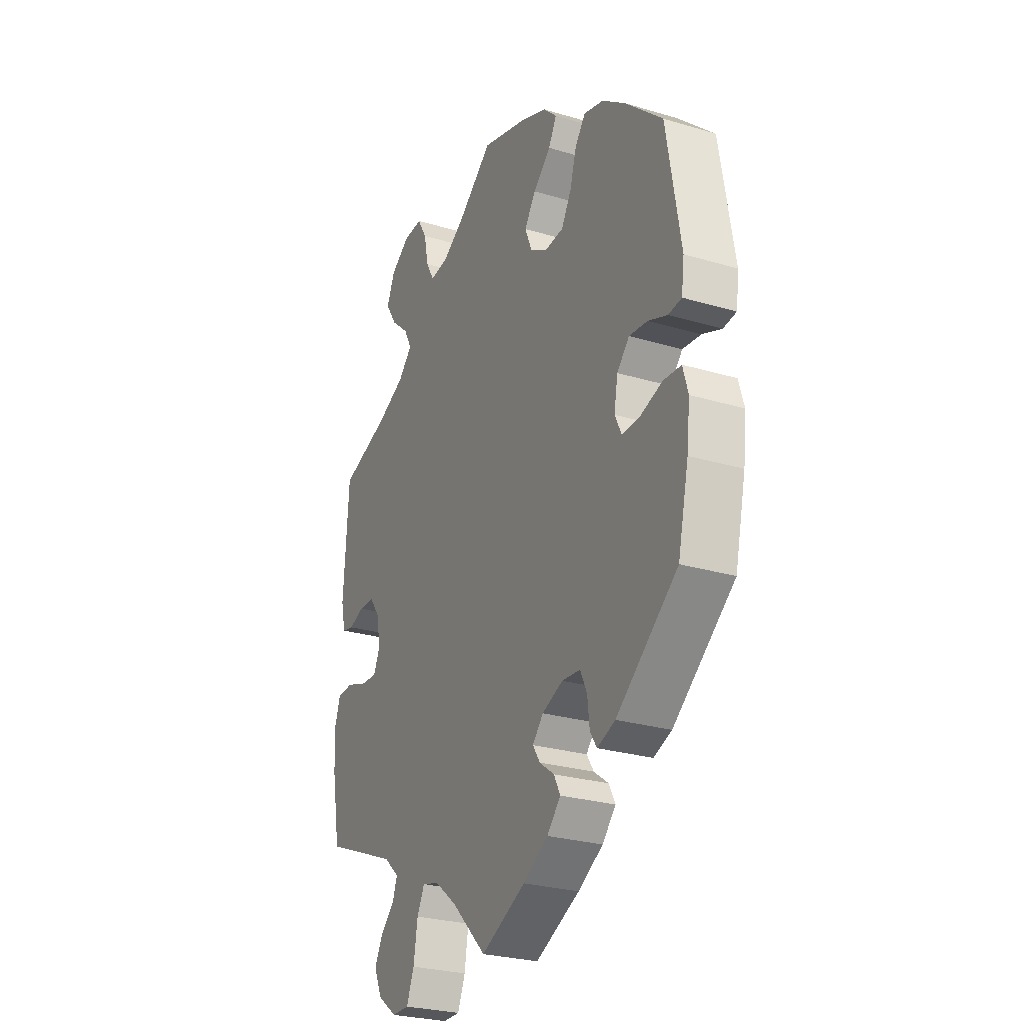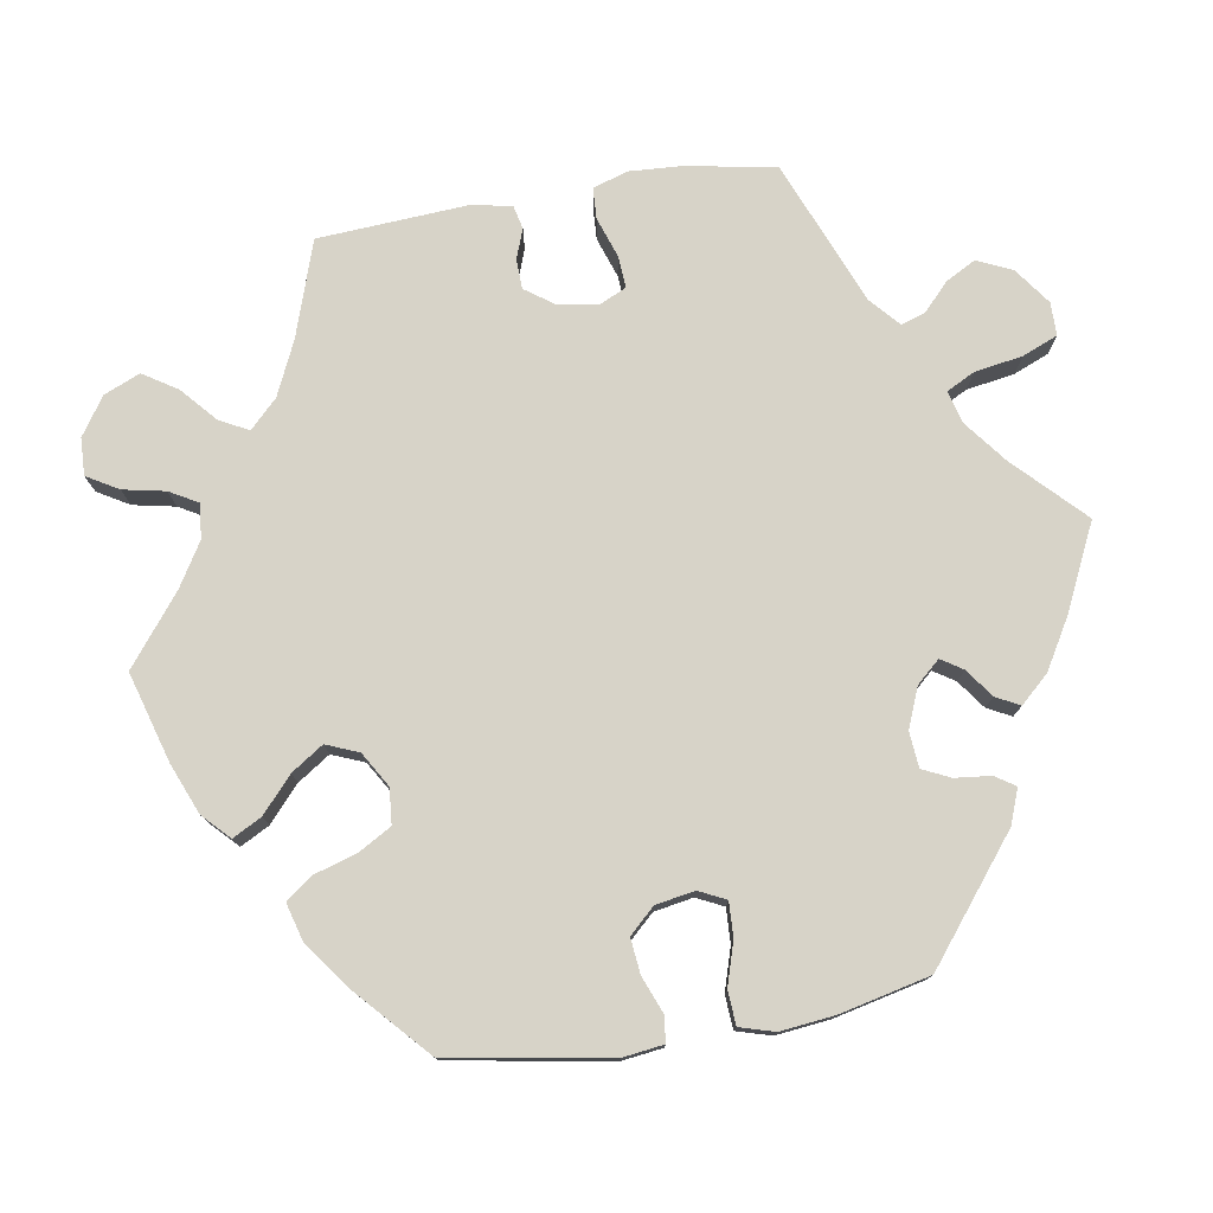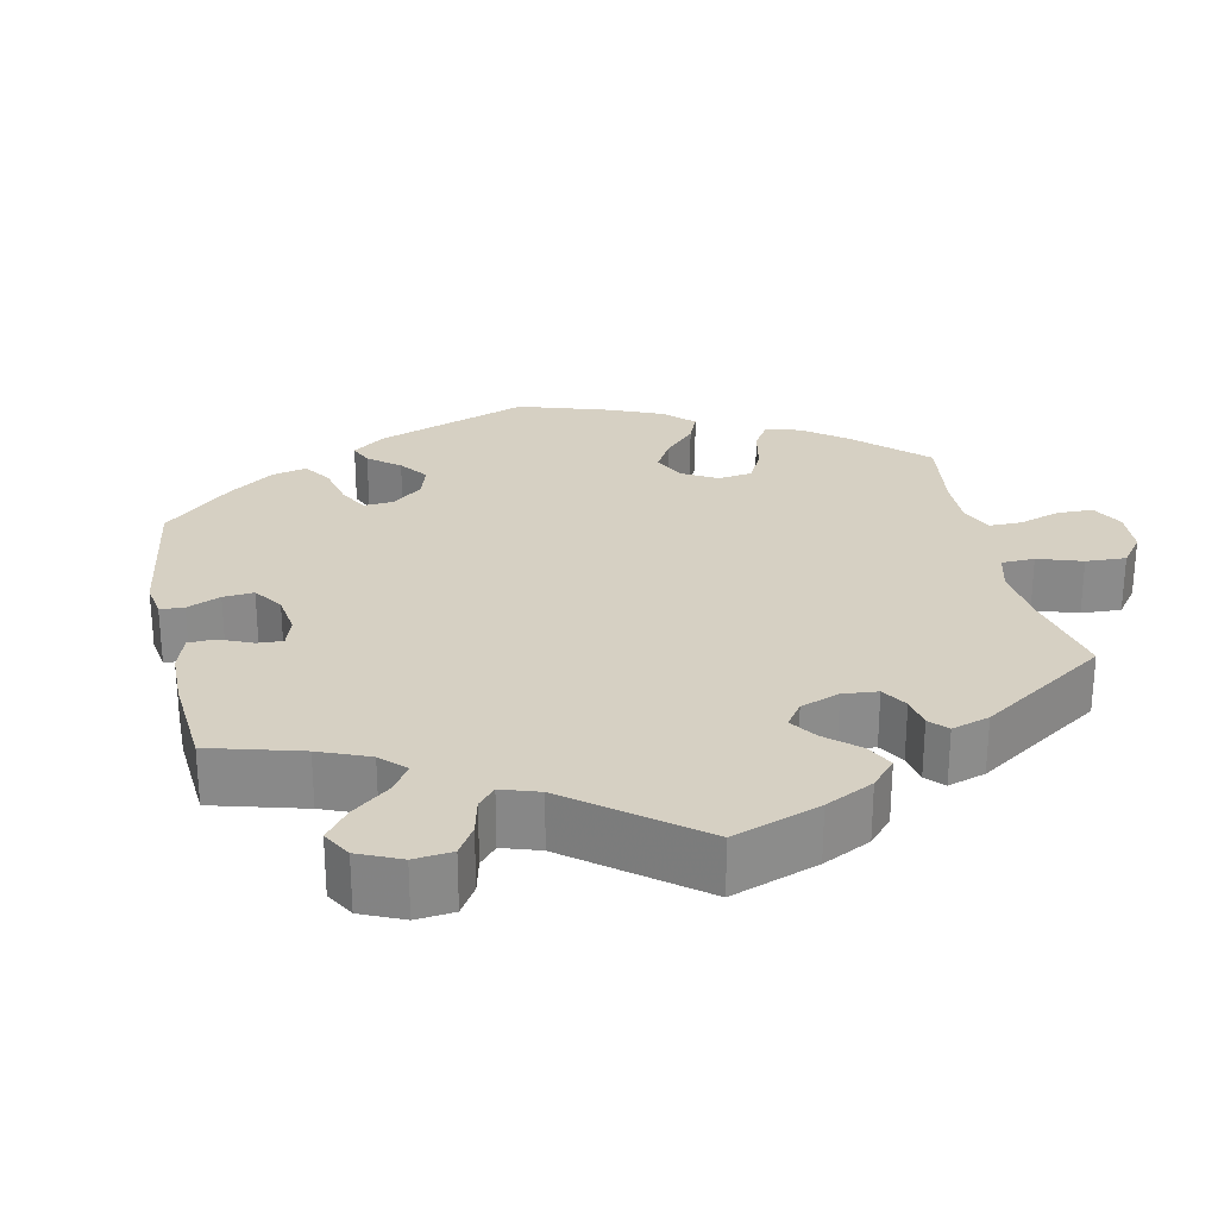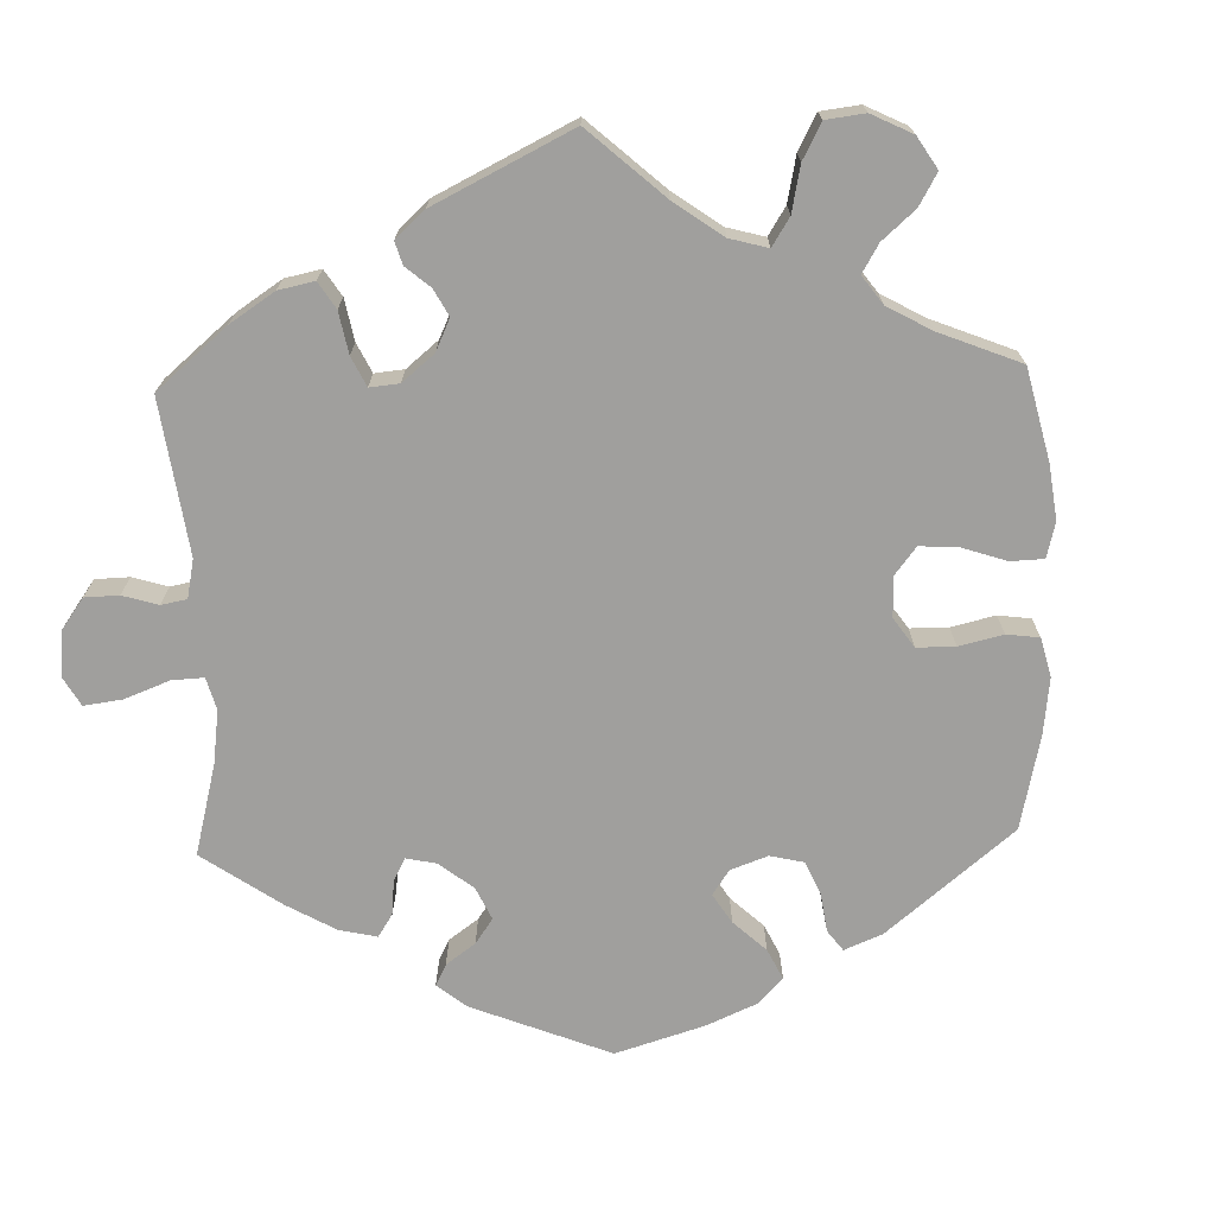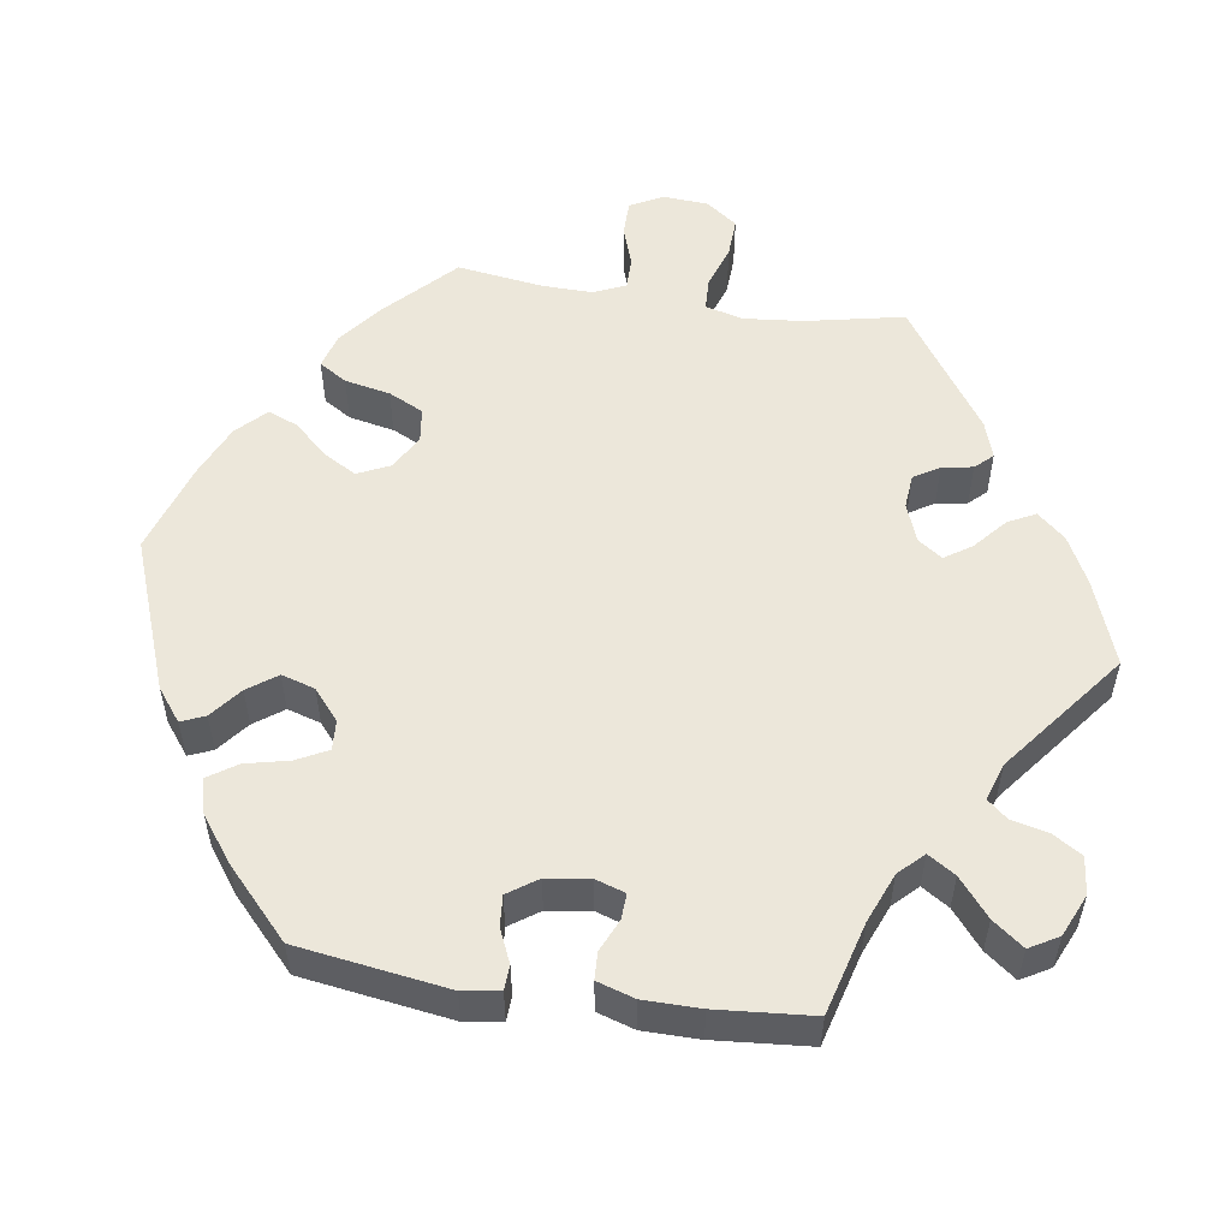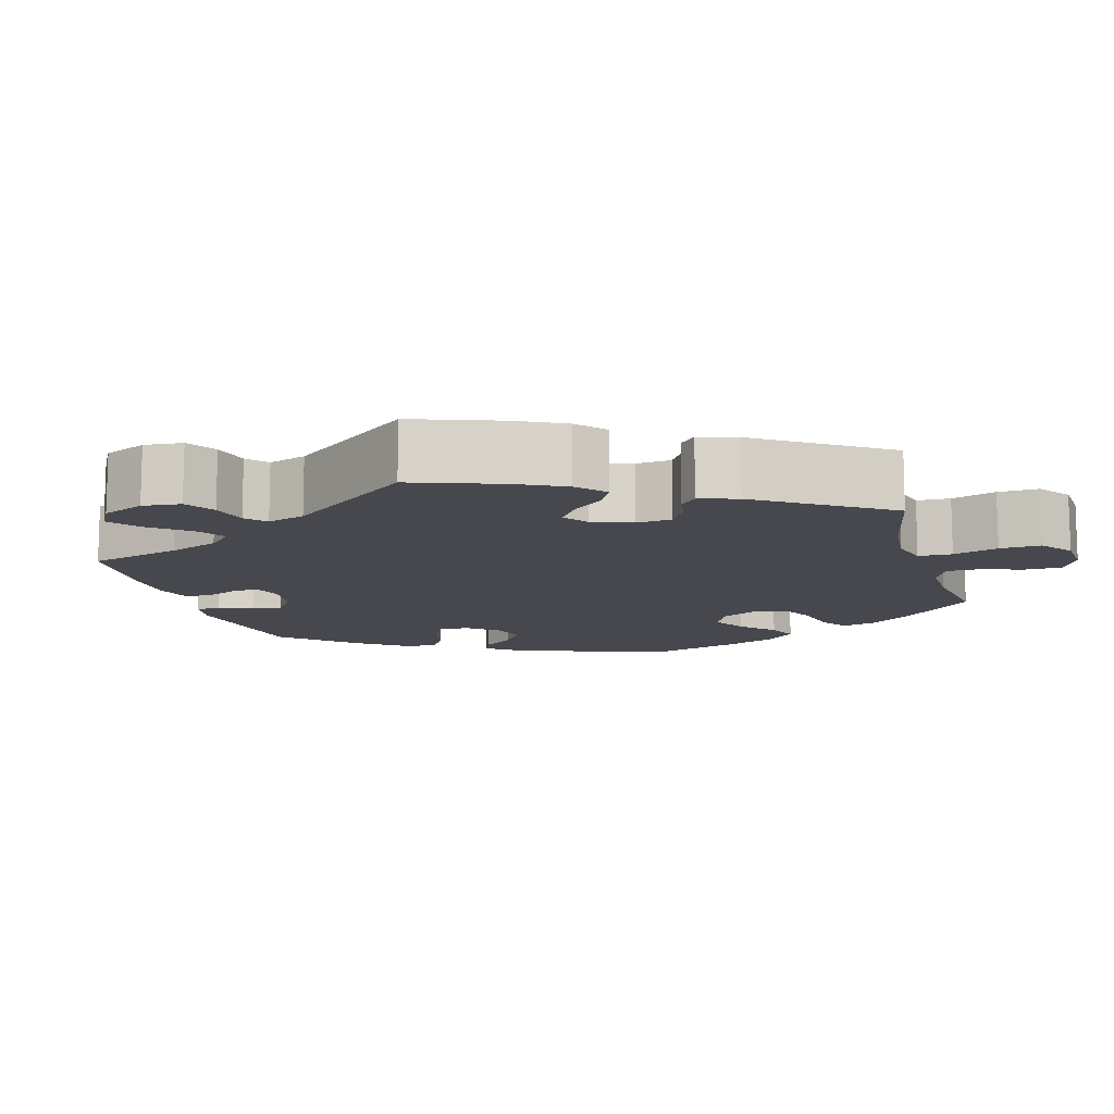
<metadata>
{"format":"obj","ext":"obj","renderer":"f3d","projection":"perspective","resolution":1024,"background":"white","views":[{"elev":-27.0,"azim":65.1,"up":"+Z"},{"elev":77.0,"azim":80.7,"up":"+Y"},{"elev":26.5,"azim":-132.0,"up":"+Y"},{"elev":-71.4,"azim":-58.1,"up":"+Y"},{"elev":53.7,"azim":158.6,"up":"+Y"},{"elev":-11.7,"azim":-103.7,"up":"+Y"}]}
</metadata>
<code>
v -0.377 0.07 0.33
v -0.307 0.07 0.362
v -0.271 0.07 0.398
v -0.291 0.07 0.436
v -0.336 0.07 0.476
v -0.364 0.07 0.52
v -0.344 0.07 0.567
v -0.295 0.07 0.6
v -0.247 0.07 0.602
v -0.223 0.07 0.561
v -0.212 0.07 0.506
v -0.191 0.07 0.469
v -0.146 0.07 0.474
v -0.09 0.07 0.508
v -0.001 0.07 0.578
v 0.115 0.07 0.544
v 0.181 0.07 0.517
v 0.215 0.07 0.484
v 0.195 0.07 0.446
v 0.15 0.07 0.406
v 0.122 0.07 0.364
v 0.139 0.07 0.322
v 0.184 0.07 0.295
v 0.23 0.07 0.299
v 0.255 0.07 0.342
v 0.272 0.07 0.398
v 0.298 0.07 0.432
v 0.348 0.07 0.418
v 0.407 0.07 0.374
v 0.5 0.07 0.289
v 0.535 0.07 0.08
v 0.528 0.07 0.027
v 0.495 0.07 0.023
v 0.447 0.07 0.042
v 0.401 0.07 0.047
v 0.37 0.07 0.014
v 0.361 0.07 -0.037
v 0.378 0.07 -0.072
v 0.423 0.07 -0.07
v 0.478 0.07 -0.053
v 0.522 0.07 -0.056
v 0.535 0.07 -0.101
v 0.527 0.07 -0.172
v 0.5 0.07 -0.289
v 0.347 0.07 -0.41
v 0.302 0.07 -0.427
v 0.285 0.07 -0.401
v 0.28 0.07 -0.354
v 0.263 0.07 -0.318
v 0.217 0.07 -0.314
v 0.165 0.07 -0.335
v 0.138 0.07 -0.365
v 0.156 0.07 -0.393
v 0.193 0.07 -0.42
v 0.209 0.07 -0.451
v 0.175 0.07 -0.488
v 0.112 0.07 -0.525
v 0 0.07 -0.578
v -0.087 0.07 -0.492
v -0.142 0.07 -0.449
v -0.184 0.07 -0.438
v -0.203 0.07 -0.475
v -0.213 0.07 -0.537
v -0.232 0.07 -0.583
v -0.275 0.07 -0.583
v -0.323 0.07 -0.548
v -0.343 0.07 -0.503
v -0.322 0.07 -0.464
v -0.287 0.07 -0.431
v -0.276 0.07 -0.399
v -0.314 0.07 -0.365
v -0.501 0.07 -0.289
v -0.522 0.07 -0.172
v -0.526 0.07 -0.103
v -0.511 0.07 -0.058
v -0.471 0.07 -0.056
v -0.419 0.07 -0.074
v -0.377 0.07 -0.077
v -0.361 0.07 -0.042
v -0.37 0.07 0.011
v -0.396 0.07 0.048
v -0.435 0.07 0.049
v -0.473 0.07 0.035
v -0.503 0.07 0.042
v -0.514 0.07 0.092
v -0.501 0.07 0.289
v -0.377 0 0.33
v -0.307 0 0.362
v -0.271 0 0.398
v -0.291 0 0.436
v -0.336 0 0.476
v -0.364 0 0.52
v -0.344 0 0.567
v -0.295 0 0.6
v -0.247 0 0.602
v -0.223 0 0.561
v -0.212 0 0.506
v -0.191 0 0.469
v -0.146 0 0.474
v -0.09 0 0.508
v -0.001 0 0.578
v 0.115 0 0.544
v 0.181 0 0.517
v 0.215 0 0.484
v 0.195 0 0.446
v 0.15 0 0.406
v 0.122 0 0.364
v 0.139 0 0.322
v 0.184 0 0.295
v 0.23 0 0.299
v 0.255 0 0.342
v 0.272 0 0.398
v 0.298 0 0.432
v 0.348 0 0.418
v 0.407 0 0.374
v 0.5 0 0.289
v 0.535 0 0.08
v 0.528 0 0.027
v 0.495 0 0.023
v 0.447 0 0.042
v 0.401 0 0.047
v 0.37 0 0.014
v 0.361 0 -0.037
v 0.378 0 -0.072
v 0.423 0 -0.07
v 0.478 0 -0.053
v 0.522 0 -0.056
v 0.535 0 -0.101
v 0.527 0 -0.172
v 0.5 0 -0.289
v 0.347 0 -0.41
v 0.302 0 -0.427
v 0.285 0 -0.401
v 0.28 0 -0.354
v 0.263 0 -0.318
v 0.217 0 -0.314
v 0.165 0 -0.335
v 0.138 0 -0.365
v 0.156 0 -0.393
v 0.193 0 -0.42
v 0.209 0 -0.451
v 0.175 0 -0.488
v 0.112 0 -0.525
v 0 0 -0.578
v -0.087 0 -0.492
v -0.142 0 -0.449
v -0.184 0 -0.438
v -0.203 0 -0.475
v -0.213 0 -0.537
v -0.232 0 -0.583
v -0.275 0 -0.583
v -0.323 0 -0.548
v -0.343 0 -0.503
v -0.322 0 -0.464
v -0.287 0 -0.431
v -0.276 0 -0.399
v -0.314 0 -0.365
v -0.501 0 -0.289
v -0.522 0 -0.172
v -0.526 0 -0.103
v -0.511 0 -0.058
v -0.471 0 -0.056
v -0.419 0 -0.074
v -0.377 0 -0.077
v -0.361 0 -0.042
v -0.37 0 0.011
v -0.396 0 0.048
v -0.435 0 0.049
v -0.473 0 0.035
v -0.503 0 0.042
v -0.514 0 0.092
v -0.501 0 0.289
f 85 86 1
f 82 83 84 85
f 81 82 85 1
f 80 81 1 2
f 79 80 2 3
f 74 75 76 77
f 74 77 78
f 71 72 73 74
f 70 71 74 78
f 66 67 68 69
f 66 69 70
f 65 66 70
f 62 63 64 65
f 61 62 65 70
f 60 61 70 78
f 56 57 58 59
f 53 54 55 56
f 52 53 56 59
f 51 52 59 60
f 45 46 47 48
f 45 48 49
f 44 45 49
f 43 44 49 50
f 39 40 41 42
f 38 39 42 43
f 31 32 33 34
f 31 34 35
f 30 31 35
f 29 30 35 36
f 25 26 27 28
f 24 25 28 29
f 17 18 19 20
f 17 20 21
f 14 15 16 17
f 13 14 17 21
f 12 13 21 22
f 8 9 10 11
f 8 11 12
f 7 8 12
f 4 5 6 7
f 3 4 7 12
f 79 3 12 22
f 38 43 50 51
f 37 38 51 60
f 24 29 36 37
f 23 24 37 60
f 60 78 79
f 22 23 60 79
f 87 172 171
f 171 170 169 168
f 87 171 168 167
f 88 87 167 166
f 89 88 166 165
f 163 162 161 160
f 164 163 160
f 160 159 158 157
f 164 160 157 156
f 155 154 153 152
f 156 155 152
f 156 152 151
f 151 150 149 148
f 156 151 148 147
f 164 156 147 146
f 145 144 143 142
f 142 141 140 139
f 145 142 139 138
f 146 145 138 137
f 134 133 132 131
f 135 134 131
f 135 131 130
f 136 135 130 129
f 128 127 126 125
f 129 128 125 124
f 120 119 118 117
f 121 120 117
f 121 117 116
f 122 121 116 115
f 114 113 112 111
f 115 114 111 110
f 106 105 104 103
f 107 106 103
f 103 102 101 100
f 107 103 100 99
f 108 107 99 98
f 97 96 95 94
f 98 97 94
f 98 94 93
f 93 92 91 90
f 98 93 90 89
f 108 98 89 165
f 137 136 129 124
f 146 137 124 123
f 123 122 115 110
f 146 123 110 109
f 165 164 146
f 165 146 109 108
f 1 87 88 2
f 2 88 89 3
f 3 89 90 4
f 4 90 91 5
f 5 91 92 6
f 6 92 93 7
f 7 93 94 8
f 8 94 95 9
f 9 95 96 10
f 10 96 97 11
f 11 97 98 12
f 12 98 99 13
f 13 99 100 14
f 14 100 101 15
f 15 101 102 16
f 16 102 103 17
f 17 103 104 18
f 18 104 105 19
f 19 105 106 20
f 20 106 107 21
f 21 107 108 22
f 22 108 109 23
f 23 109 110 24
f 24 110 111 25
f 25 111 112 26
f 26 112 113 27
f 27 113 114 28
f 28 114 115 29
f 29 115 116 30
f 30 116 117 31
f 31 117 118 32
f 32 118 119 33
f 33 119 120 34
f 34 120 121 35
f 35 121 122 36
f 36 122 123 37
f 37 123 124 38
f 38 124 125 39
f 39 125 126 40
f 40 126 127 41
f 41 127 128 42
f 42 128 129 43
f 43 129 130 44
f 44 130 131 45
f 45 131 132 46
f 46 132 133 47
f 47 133 134 48
f 48 134 135 49
f 49 135 136 50
f 50 136 137 51
f 51 137 138 52
f 52 138 139 53
f 53 139 140 54
f 54 140 141 55
f 55 141 142 56
f 56 142 143 57
f 57 143 144 58
f 58 144 145 59
f 59 145 146 60
f 60 146 147 61
f 61 147 148 62
f 62 148 149 63
f 63 149 150 64
f 64 150 151 65
f 65 151 152 66
f 66 152 153 67
f 67 153 154 68
f 68 154 155 69
f 69 155 156 70
f 70 156 157 71
f 71 157 158 72
f 72 158 159 73
f 73 159 160 74
f 74 160 161 75
f 75 161 162 76
f 76 162 163 77
f 77 163 164 78
f 78 164 165 79
f 79 165 166 80
f 80 166 167 81
f 81 167 168 82
f 82 168 169 83
f 83 169 170 84
f 84 170 171 85
f 85 171 172 86
f 86 172 87 1

</code>
